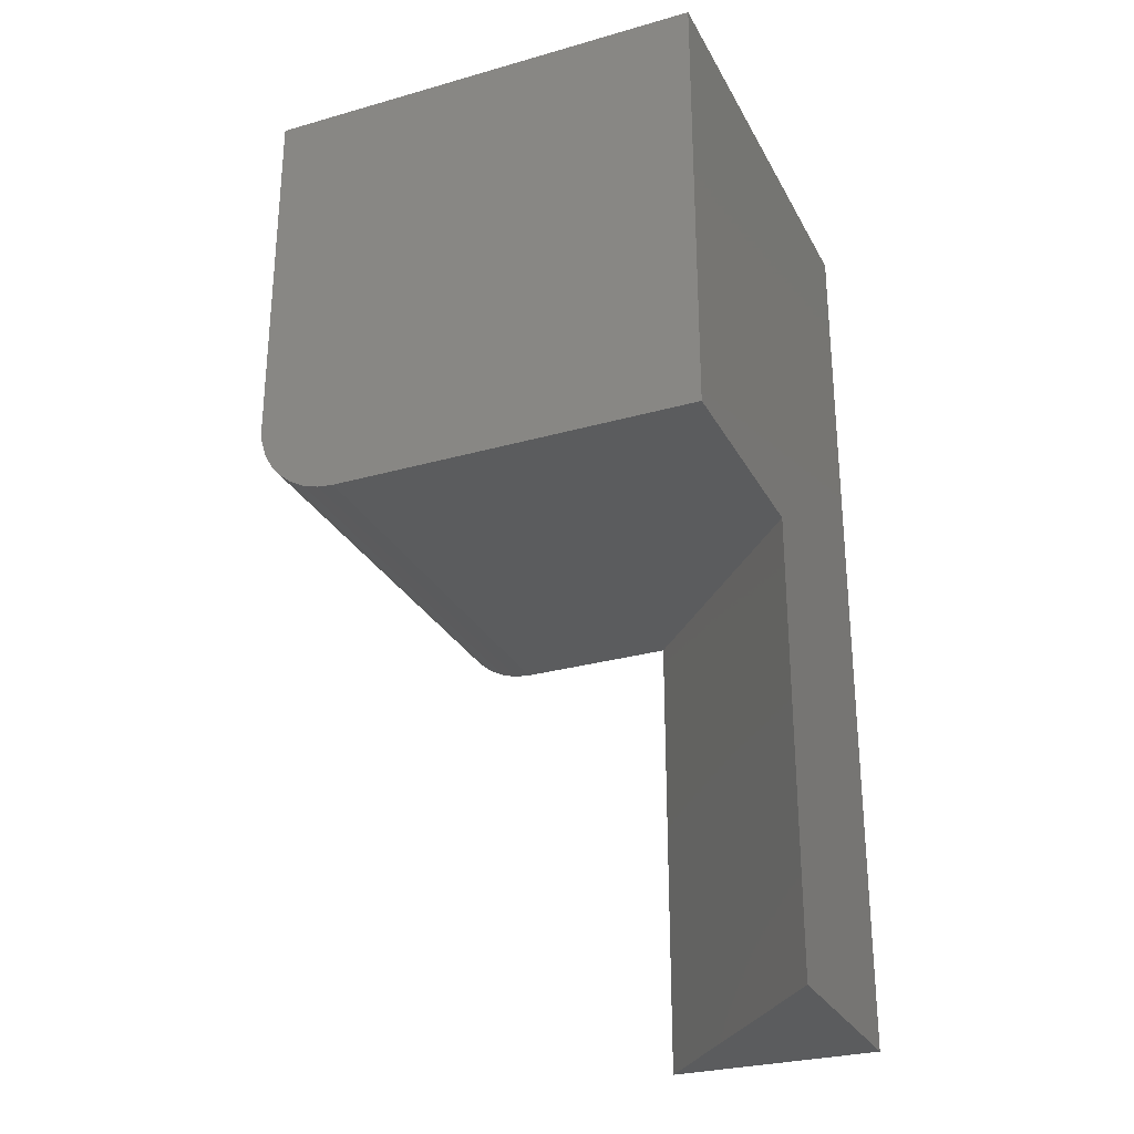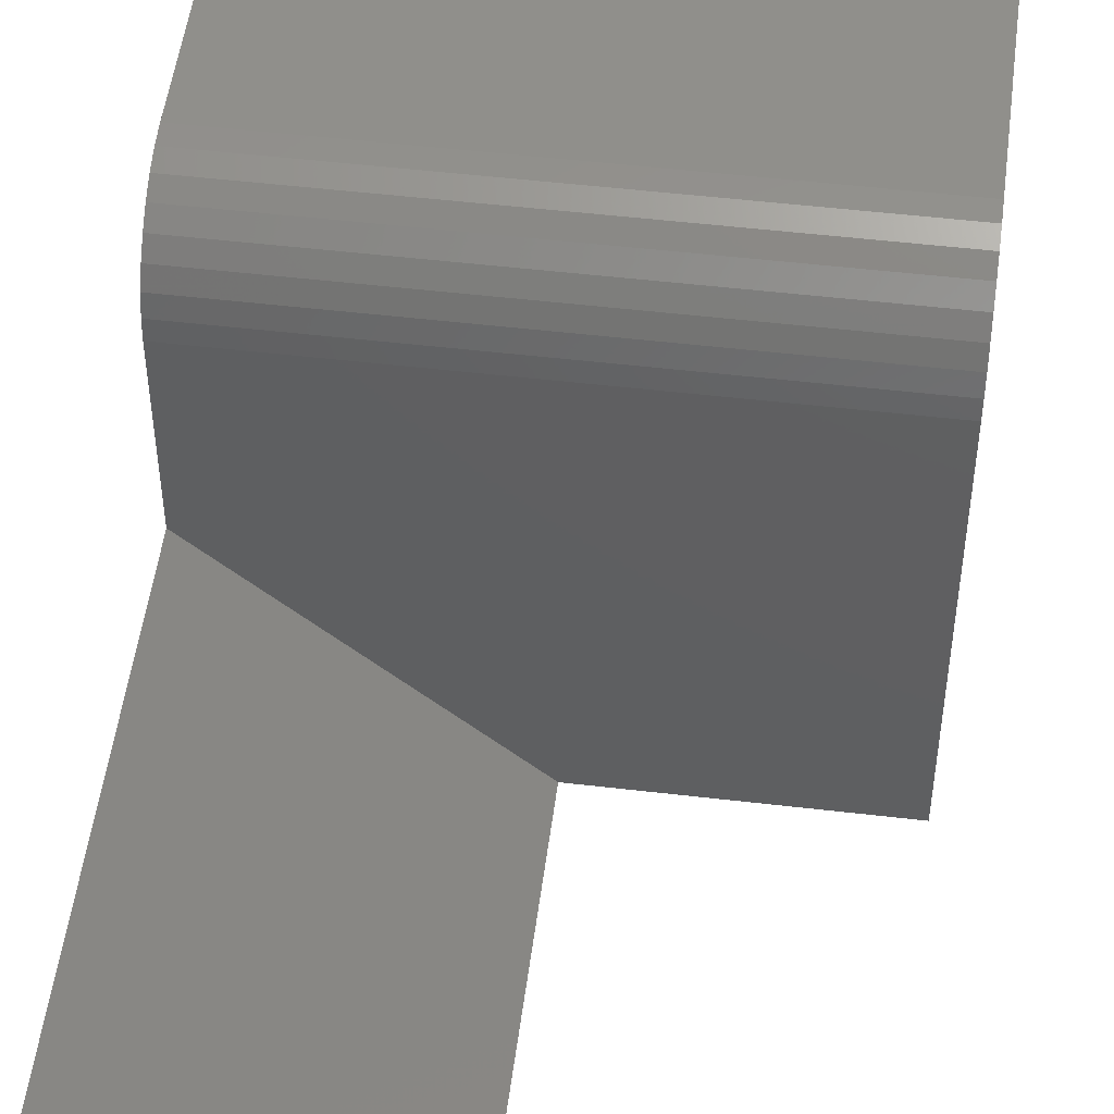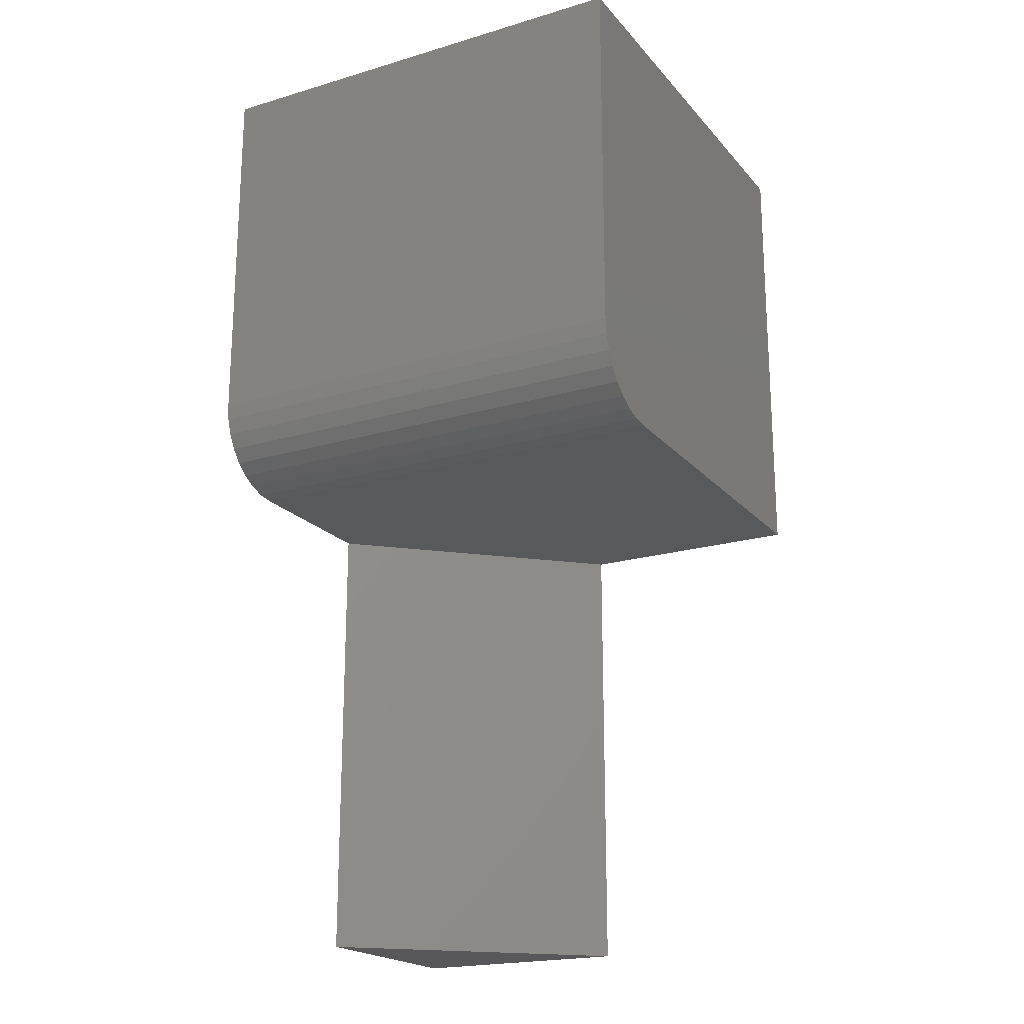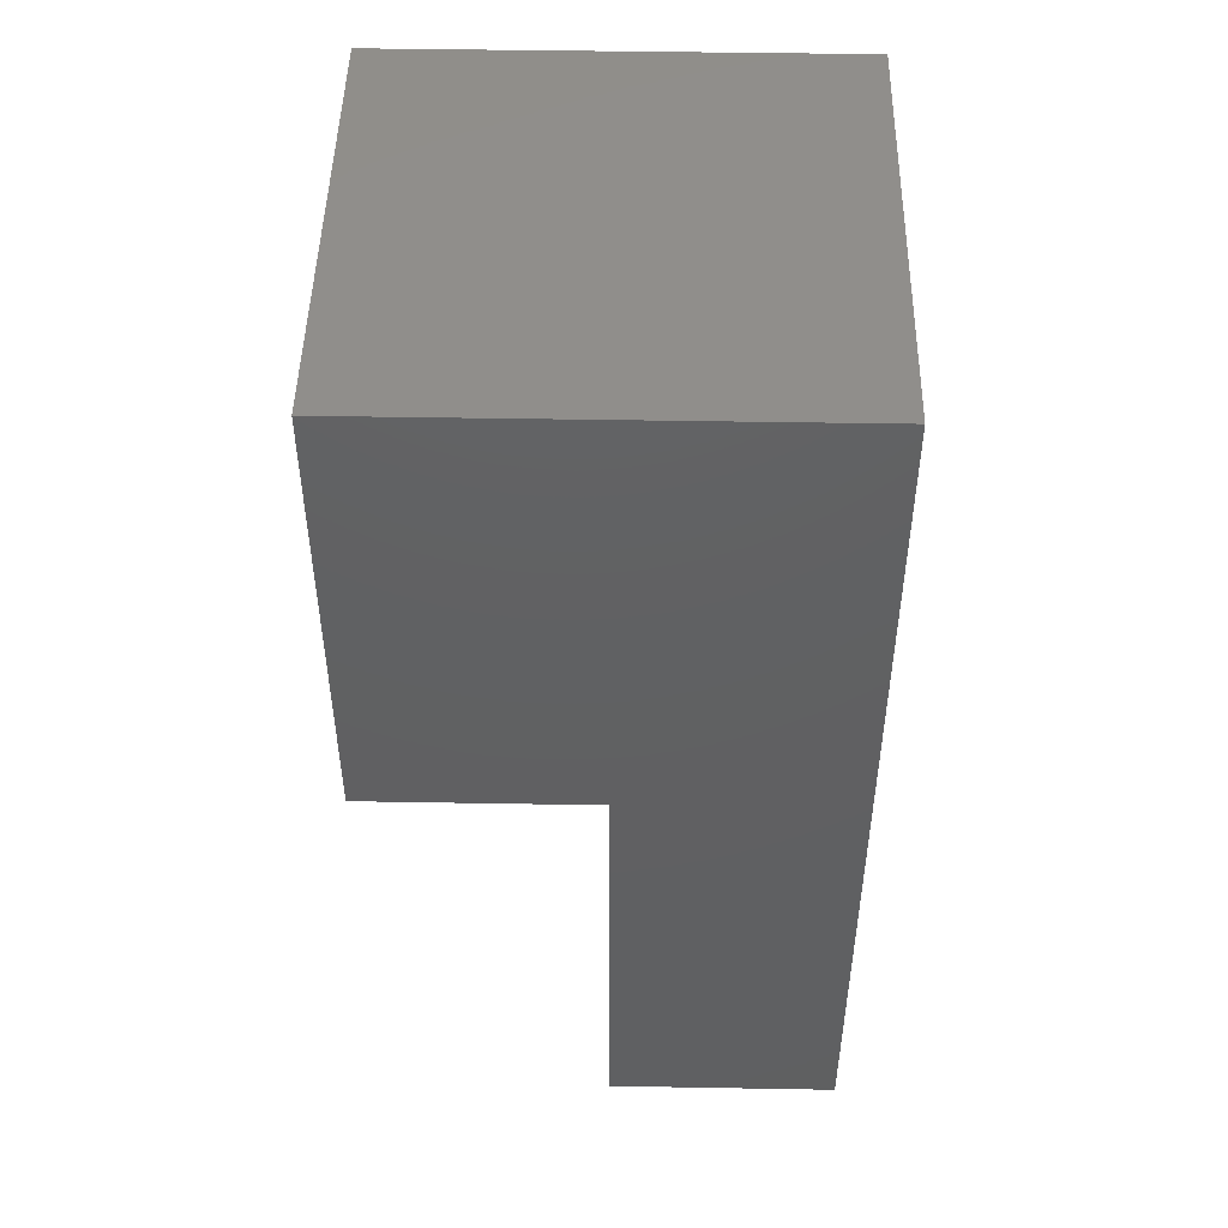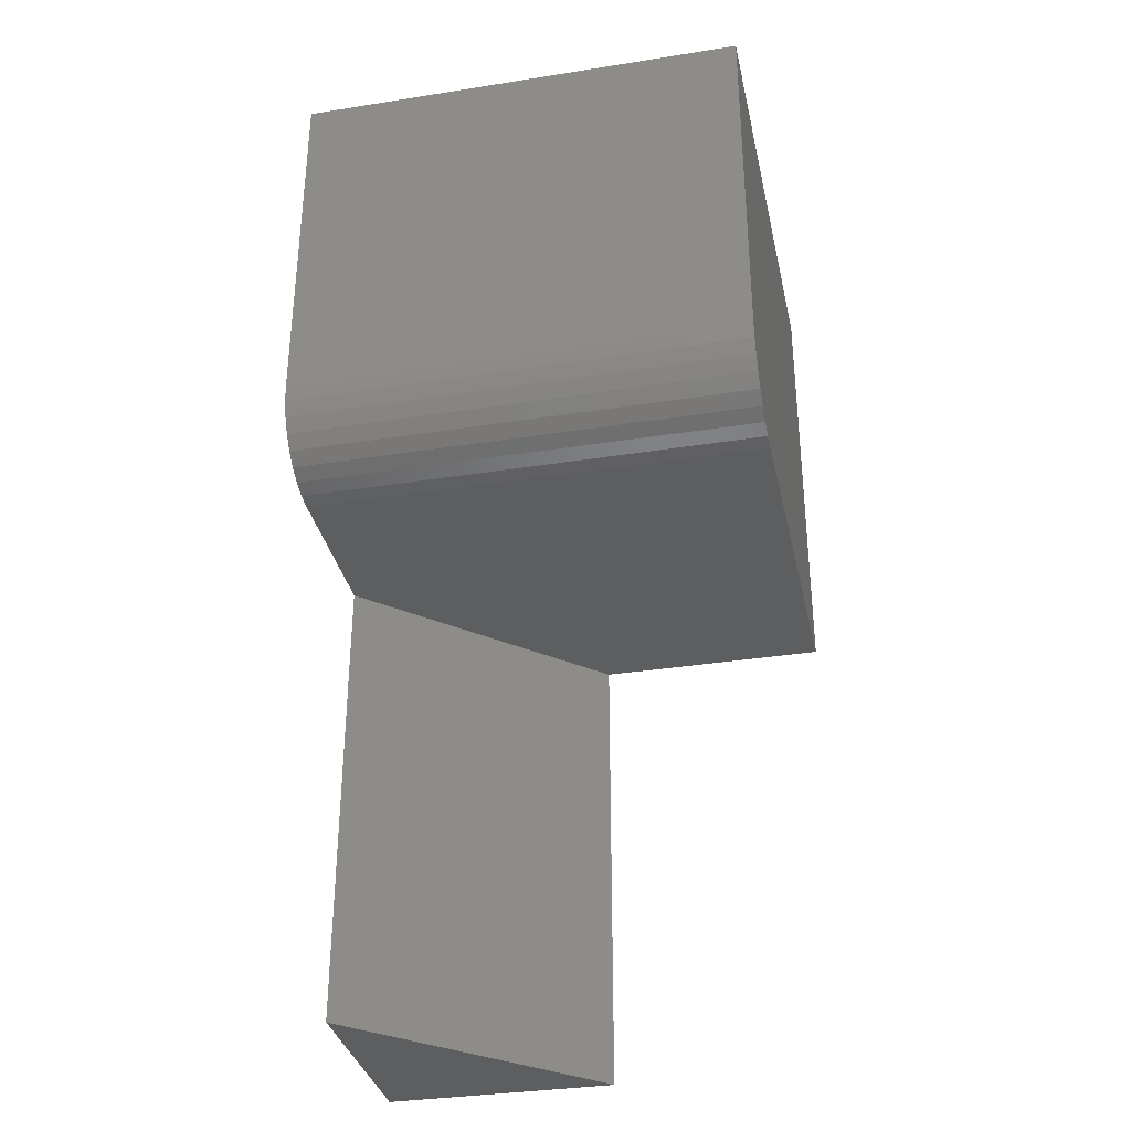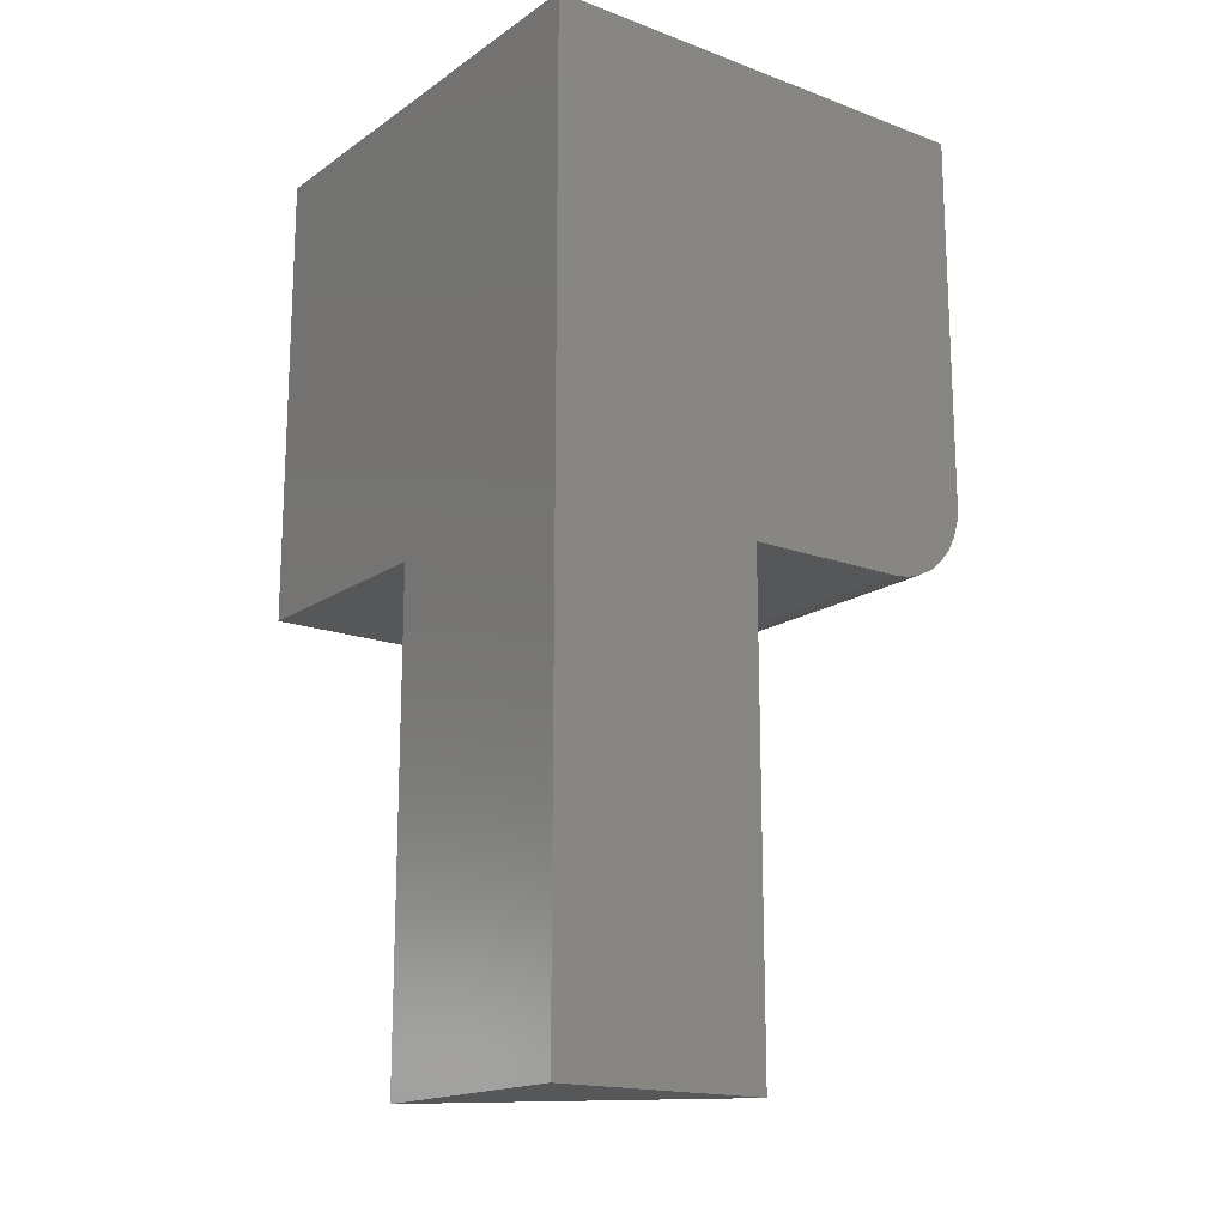
<metadata>
{"format":"stl","ext":"stl","renderer":"f3d","projection":"perspective","resolution":1024,"background":"white","views":[{"elev":-28.4,"azim":113.2,"up":"+Y"},{"elev":51.1,"azim":7.3,"up":"+Z"},{"elev":-20.3,"azim":28.4,"up":"+Y"},{"elev":48.0,"azim":-178.9,"up":"+Y"},{"elev":-34.1,"azim":12.1,"up":"+Y"},{"elev":-16.8,"azim":-126.7,"up":"+Y"}]}
</metadata>
<code>
# stl→obj: 28 verts, 52 faces
v 0 0 0
v 1.818e-17 0 0.2969
v 0.2969 0 -1.818e-17
v 0.2969 0 0.2969
v 0 -0.2422 0.2969
v 0 -0.2969 0.1375
v 1.483e-17 -0.2969 0.2422
v 1.548e-17 -0.2958 0.2529
v 1.611e-17 -0.2927 0.2631
v 1.669e-17 -0.2877 0.2726
v 1.72e-17 -0.2809 0.2809
v 1.761e-17 -0.2726 0.2877
v 1.792e-17 -0.2631 0.2927
v 1.811e-17 -0.2529 0.2958
v 0 -0.6016 0
v 8.419e-18 -0.6016 0.1375
v 0.1484 -0.6016 -9.089e-18
v 0.1484 -0.2969 -9.089e-18
v 0.2969 -0.2969 -1.818e-17
v 0.2969 -0.2969 0.2422
v 0.2969 -0.2422 0.2969
v 0.2969 -0.2927 0.2631
v 0.2969 -0.2958 0.2529
v 0.2969 -0.2529 0.2958
v 0.2969 -0.2631 0.2927
v 0.2969 -0.2726 0.2877
v 0.2969 -0.2809 0.2809
v 0.2969 -0.2877 0.2726
f 1 2 3
f 3 2 4
f 5 2 1
f 6 7 8
f 6 8 9
f 6 9 10
f 6 10 11
f 6 11 12
f 6 12 13
f 6 13 14
f 6 14 5
f 6 5 1
f 6 1 15
f 6 15 16
f 17 15 18
f 18 15 1
f 18 1 19
f 19 1 3
f 15 17 16
f 20 7 19
f 19 7 6
f 19 6 18
f 18 6 17
f 17 6 16
f 4 2 21
f 21 2 5
f 20 22 23
f 19 3 4
f 19 4 21
f 19 21 24
f 19 24 25
f 19 25 26
f 19 26 27
f 19 27 28
f 19 28 22
f 19 22 20
f 21 5 24
f 24 5 14
f 24 14 25
f 25 14 13
f 25 13 26
f 26 13 12
f 26 12 27
f 27 12 11
f 27 11 28
f 28 11 10
f 28 10 22
f 22 10 9
f 22 9 23
f 23 9 8
f 23 8 20
f 20 8 7

</code>
